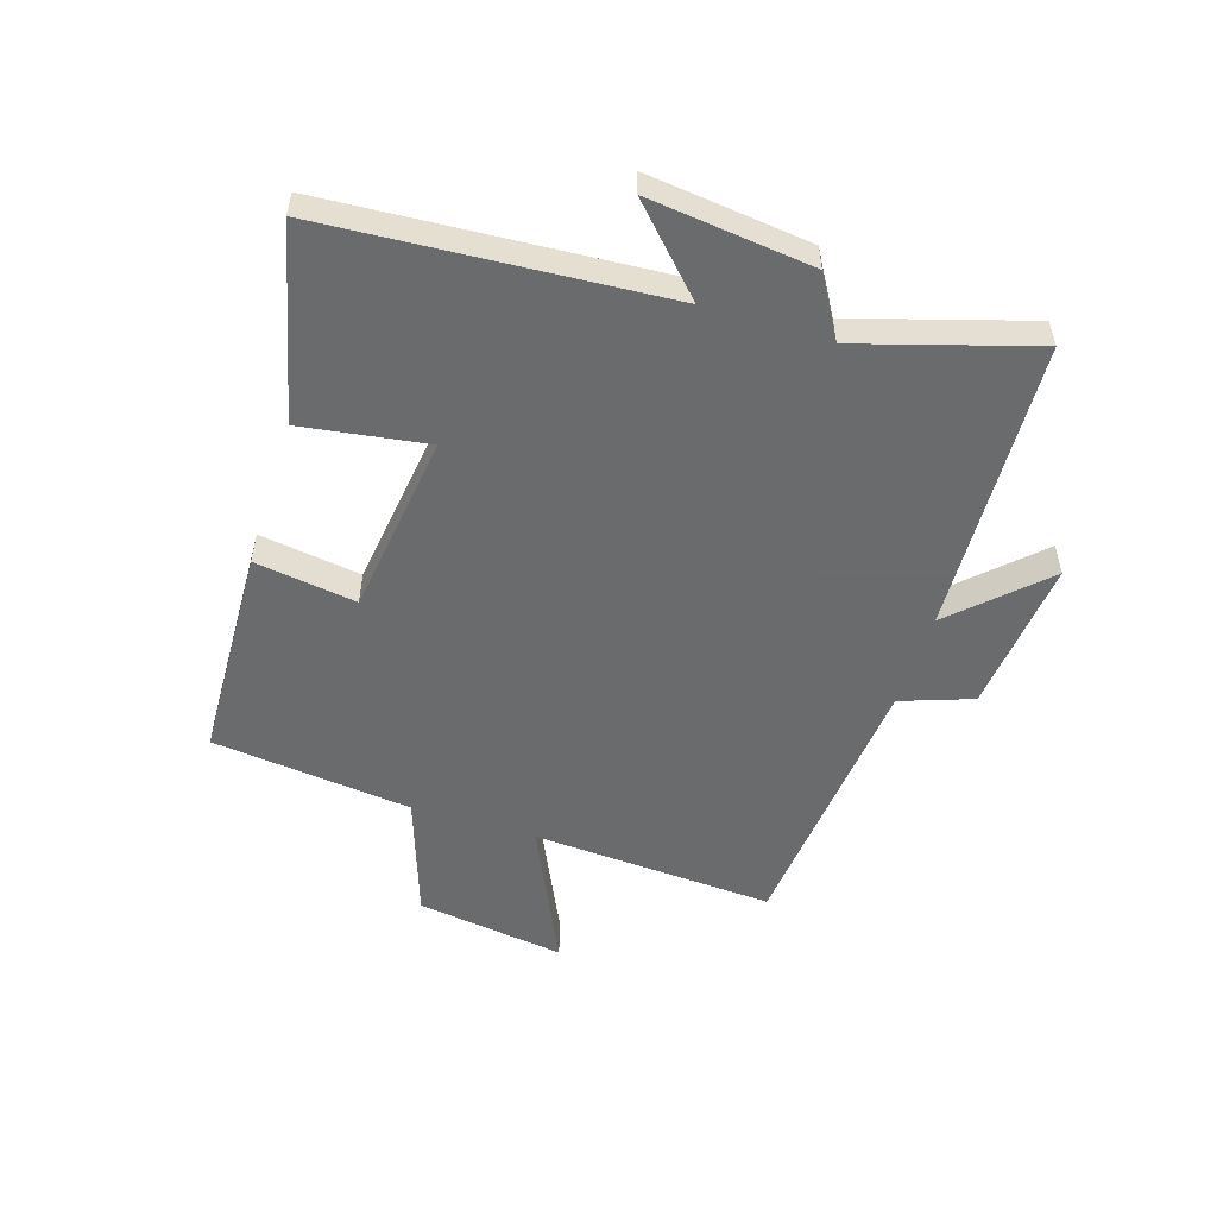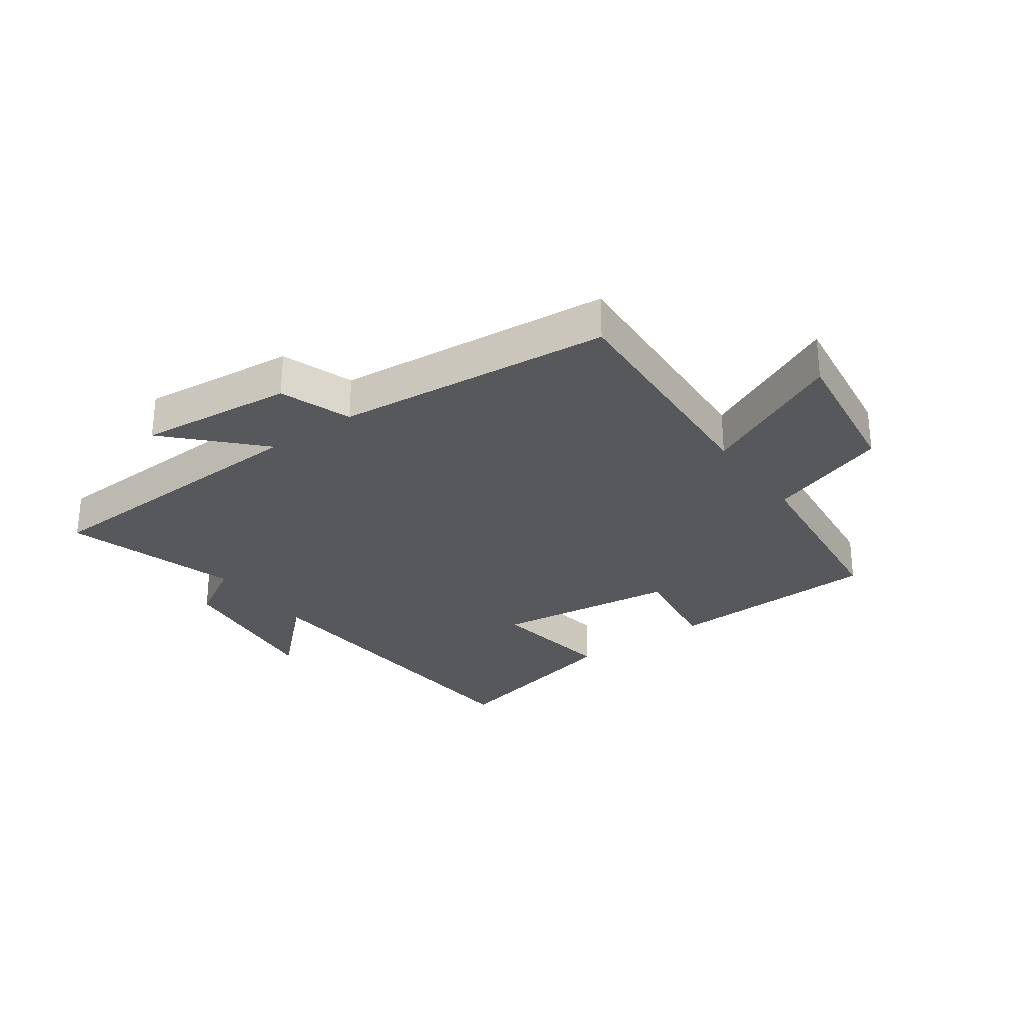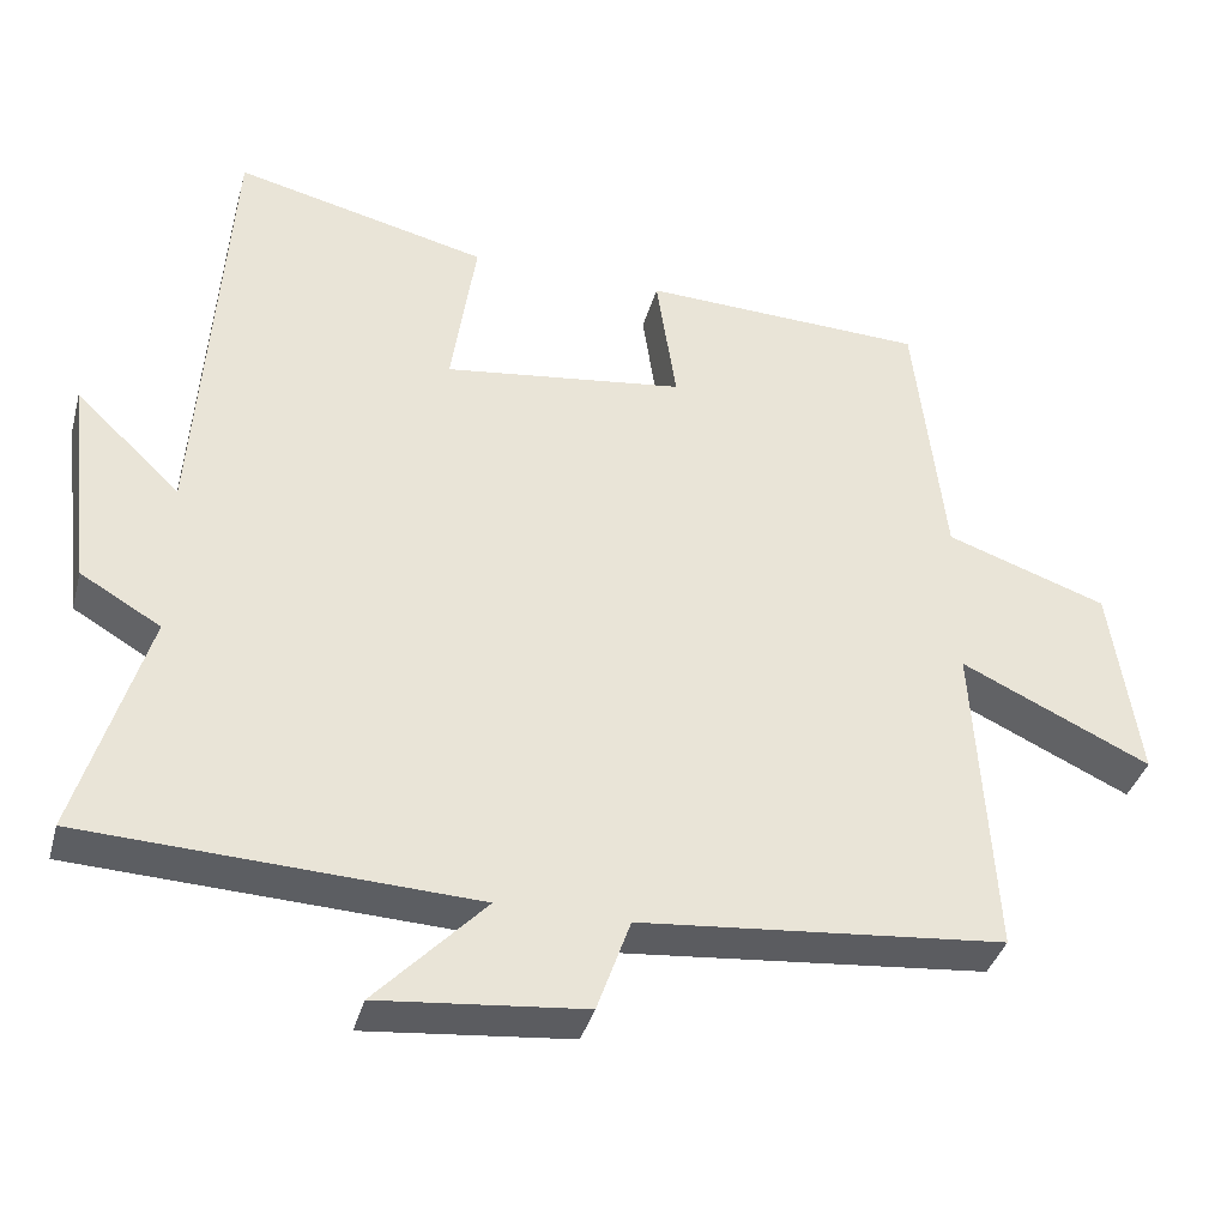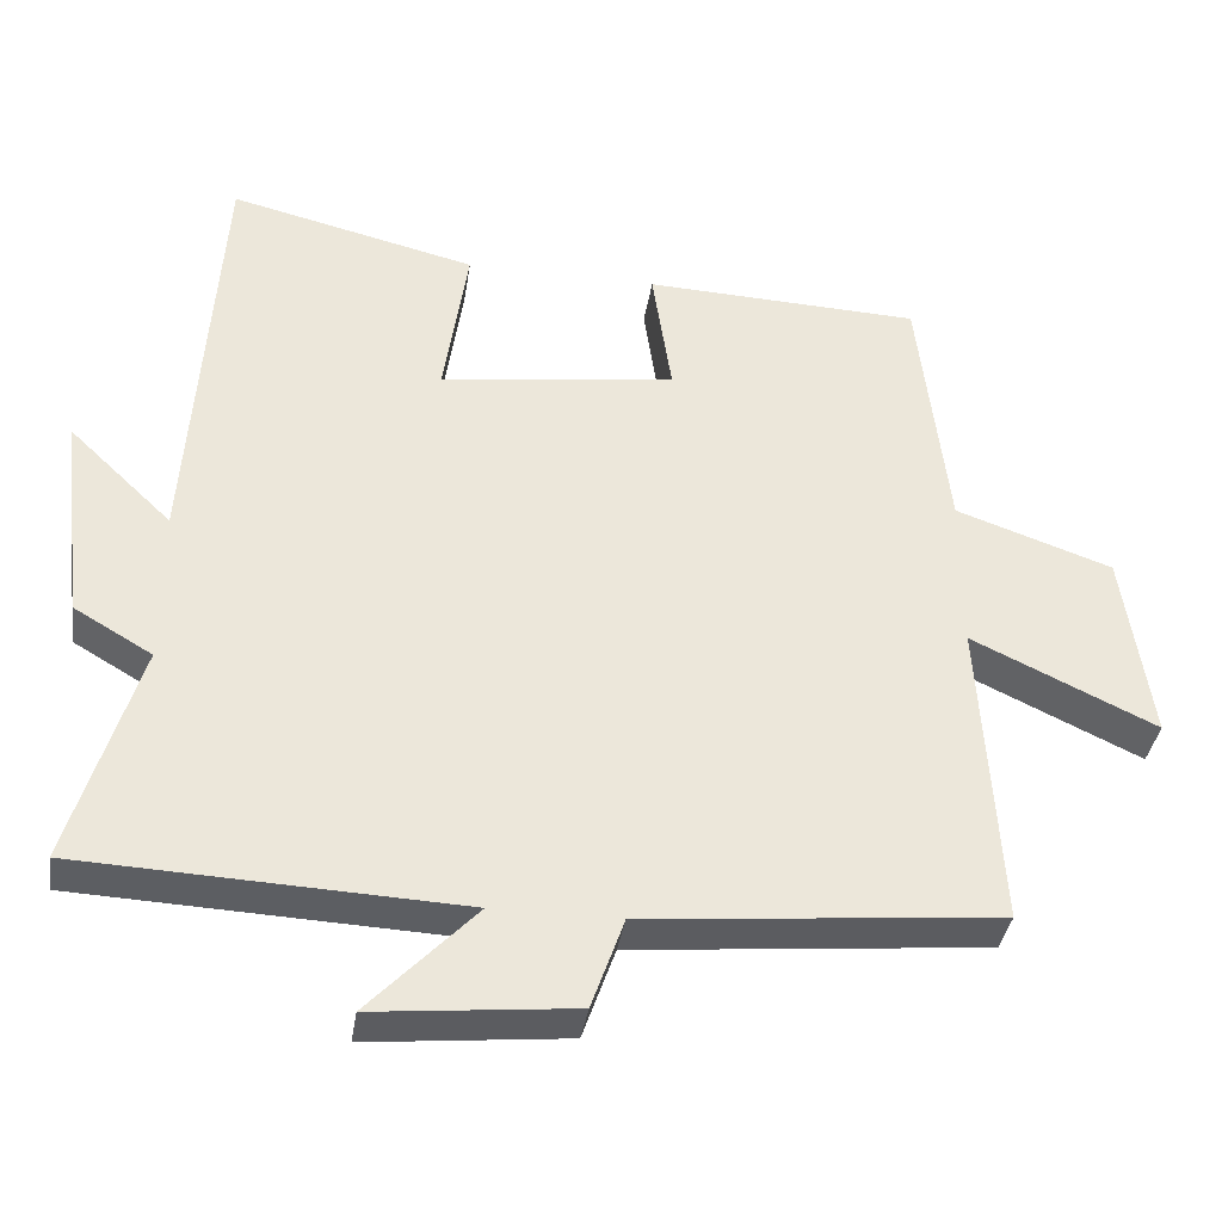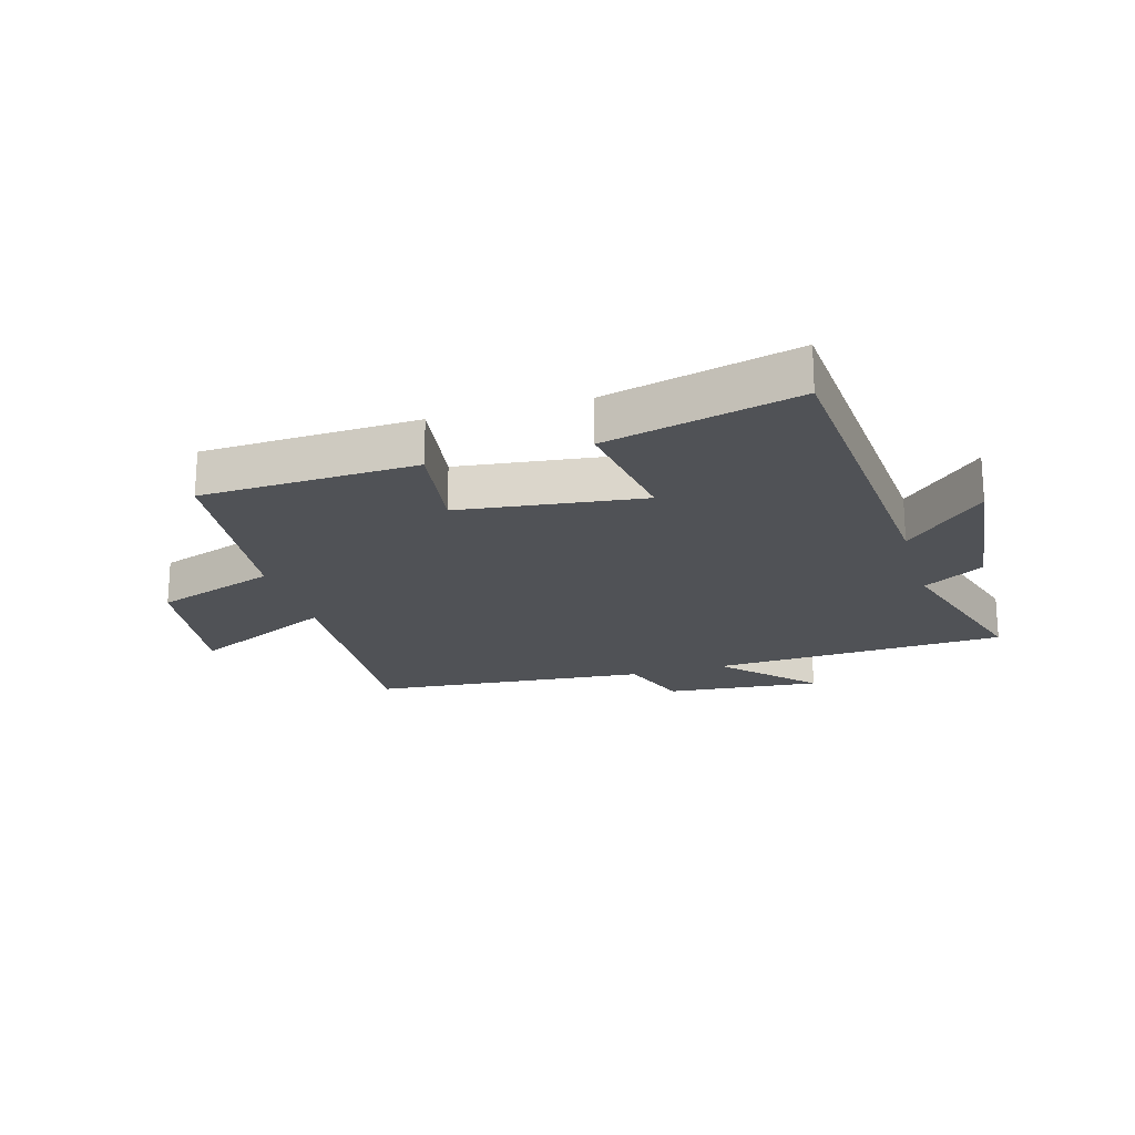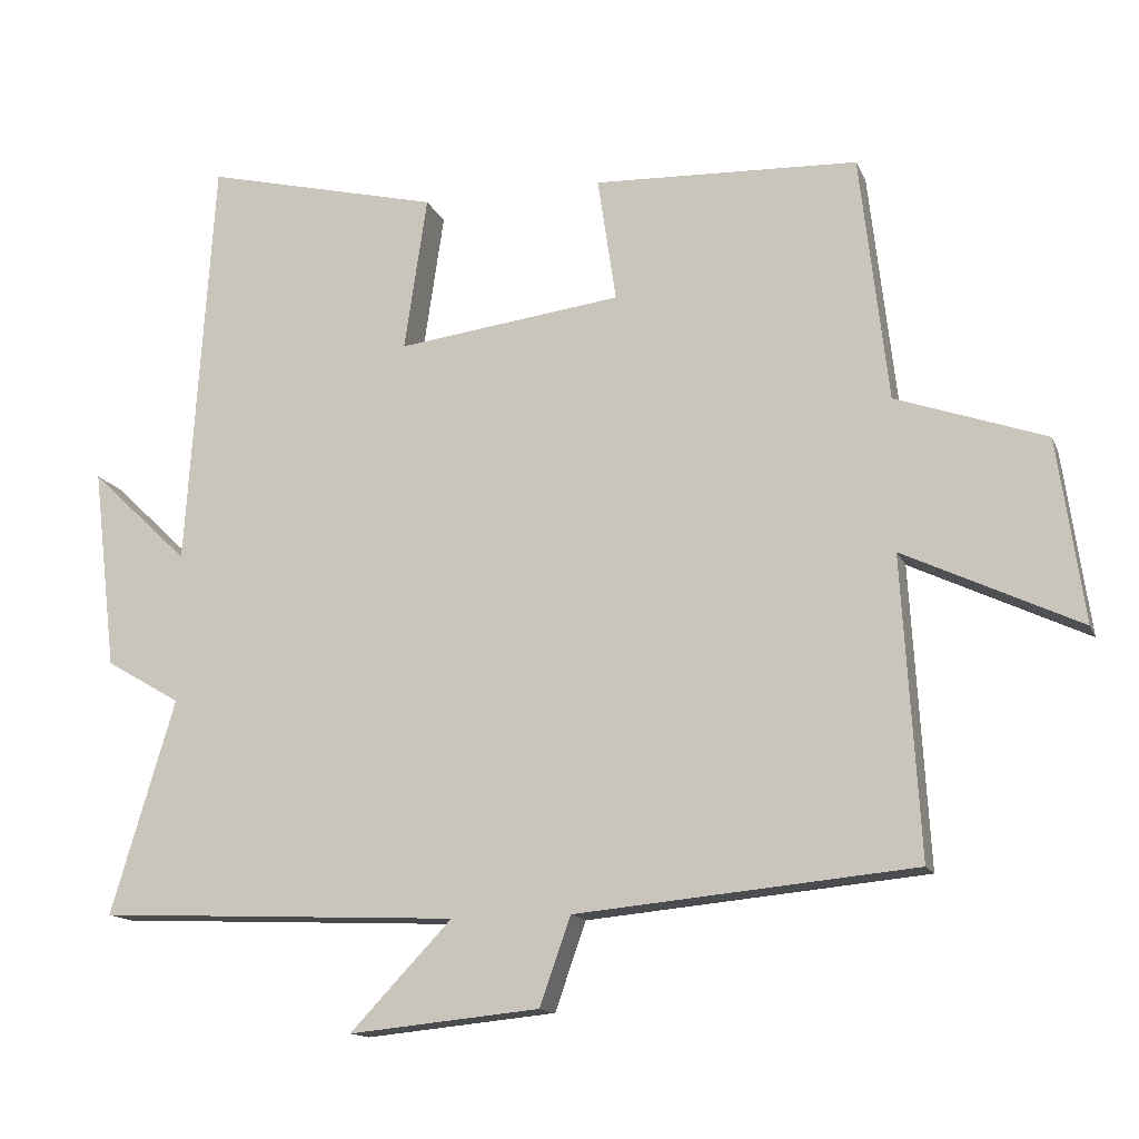
<metadata>
{"format":"obj","ext":"obj","renderer":"f3d","projection":"perspective","resolution":1024,"background":"white","views":[{"elev":-53.2,"azim":72.5,"up":"+Y"},{"elev":-28.6,"azim":-144.2,"up":"+Y"},{"elev":-37.5,"azim":165.1,"up":"+Z"},{"elev":-37.1,"azim":171.3,"up":"+Z"},{"elev":-20.8,"azim":16.5,"up":"+Y"},{"elev":-14.0,"azim":-163.3,"up":"+Z"}]}
</metadata>
<code>
v -0.462 0.07 0.487
v -0.104 0.07 0.5
v -0.129 0.07 0.331
v 0.175 0.07 0.291
v 0.144 0.07 0.5
v 0.463 0.07 0.576
v 0.5 0.07 0.015
v 0.633 0.07 0.142
v 0.601 0.07 -0.13
v 0.5 0.07 -0.189
v 0.587 0.07 -0.479
v 0.097 0.07 -0.5
v 0.235 0.07 -0.645
v -0.023 0.07 -0.619
v -0.065 0.07 -0.5
v -0.524 0.07 -0.456
v -0.5 0.07 -0.052
v -0.739 0.07 -0.164
v -0.703 0.07 0.084
v -0.5 0.07 0.154
v -0.462 0 0.487
v -0.104 0 0.5
v -0.129 0 0.331
v 0.175 0 0.291
v 0.144 0 0.5
v 0.463 0 0.576
v 0.5 0 0.015
v 0.633 0 0.142
v 0.601 0 -0.13
v 0.5 0 -0.189
v 0.587 0 -0.479
v 0.097 0 -0.5
v 0.235 0 -0.645
v -0.023 0 -0.619
v -0.065 0 -0.5
v -0.524 0 -0.456
v -0.5 0 -0.052
v -0.739 0 -0.164
v -0.703 0 0.084
v -0.5 0 0.154
f 17 18 19 20
f 1 2 3
f 20 1 3
f 17 20 3
f 17 3 4
f 16 17 4
f 15 16 4
f 12 13 14 15
f 12 15 4
f 11 12 4
f 10 11 4
f 7 8 9 10
f 6 7 10
f 5 6 10
f 4 5 10
f 40 39 38 37
f 23 22 21
f 23 21 40
f 23 40 37
f 24 23 37
f 24 37 36
f 24 36 35
f 35 34 33 32
f 24 35 32
f 24 32 31
f 24 31 30
f 30 29 28 27
f 30 27 26
f 30 26 25
f 30 25 24
f 1 21 22 2
f 2 22 23 3
f 3 23 24 4
f 4 24 25 5
f 5 25 26 6
f 6 26 27 7
f 7 27 28 8
f 8 28 29 9
f 9 29 30 10
f 10 30 31 11
f 11 31 32 12
f 12 32 33 13
f 13 33 34 14
f 14 34 35 15
f 15 35 36 16
f 16 36 37 17
f 17 37 38 18
f 18 38 39 19
f 19 39 40 20
f 20 40 21 1

</code>
